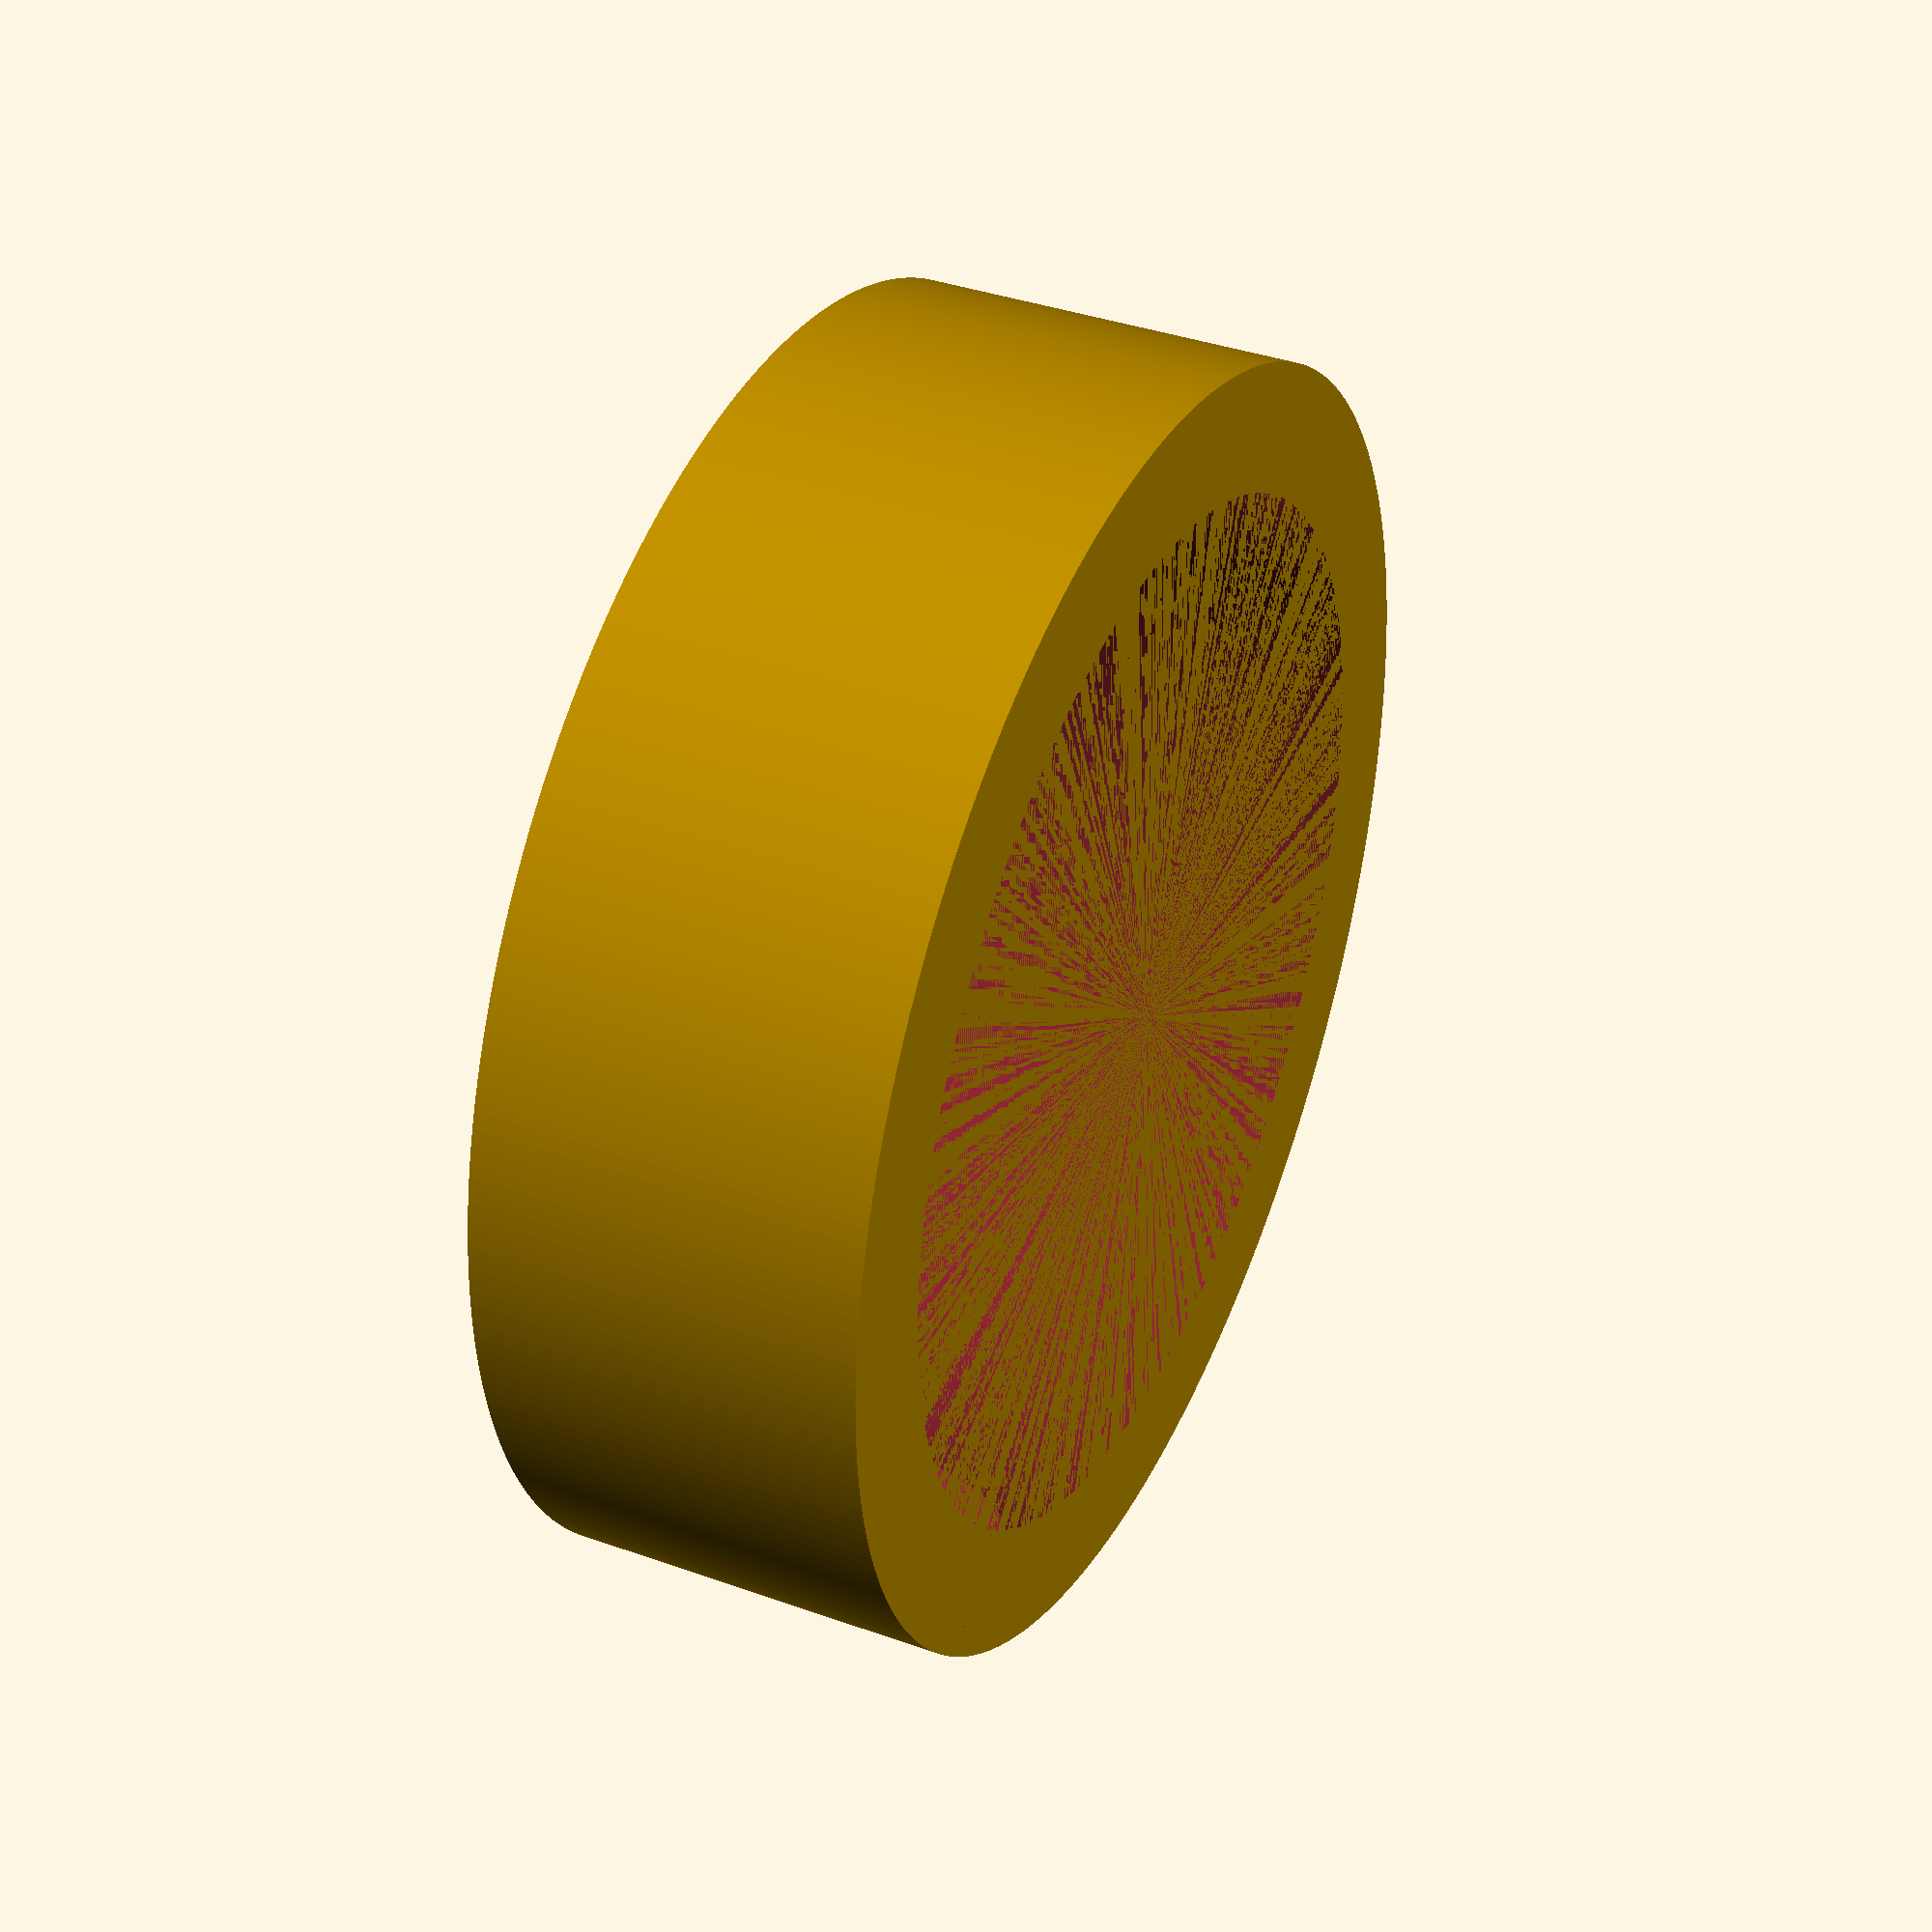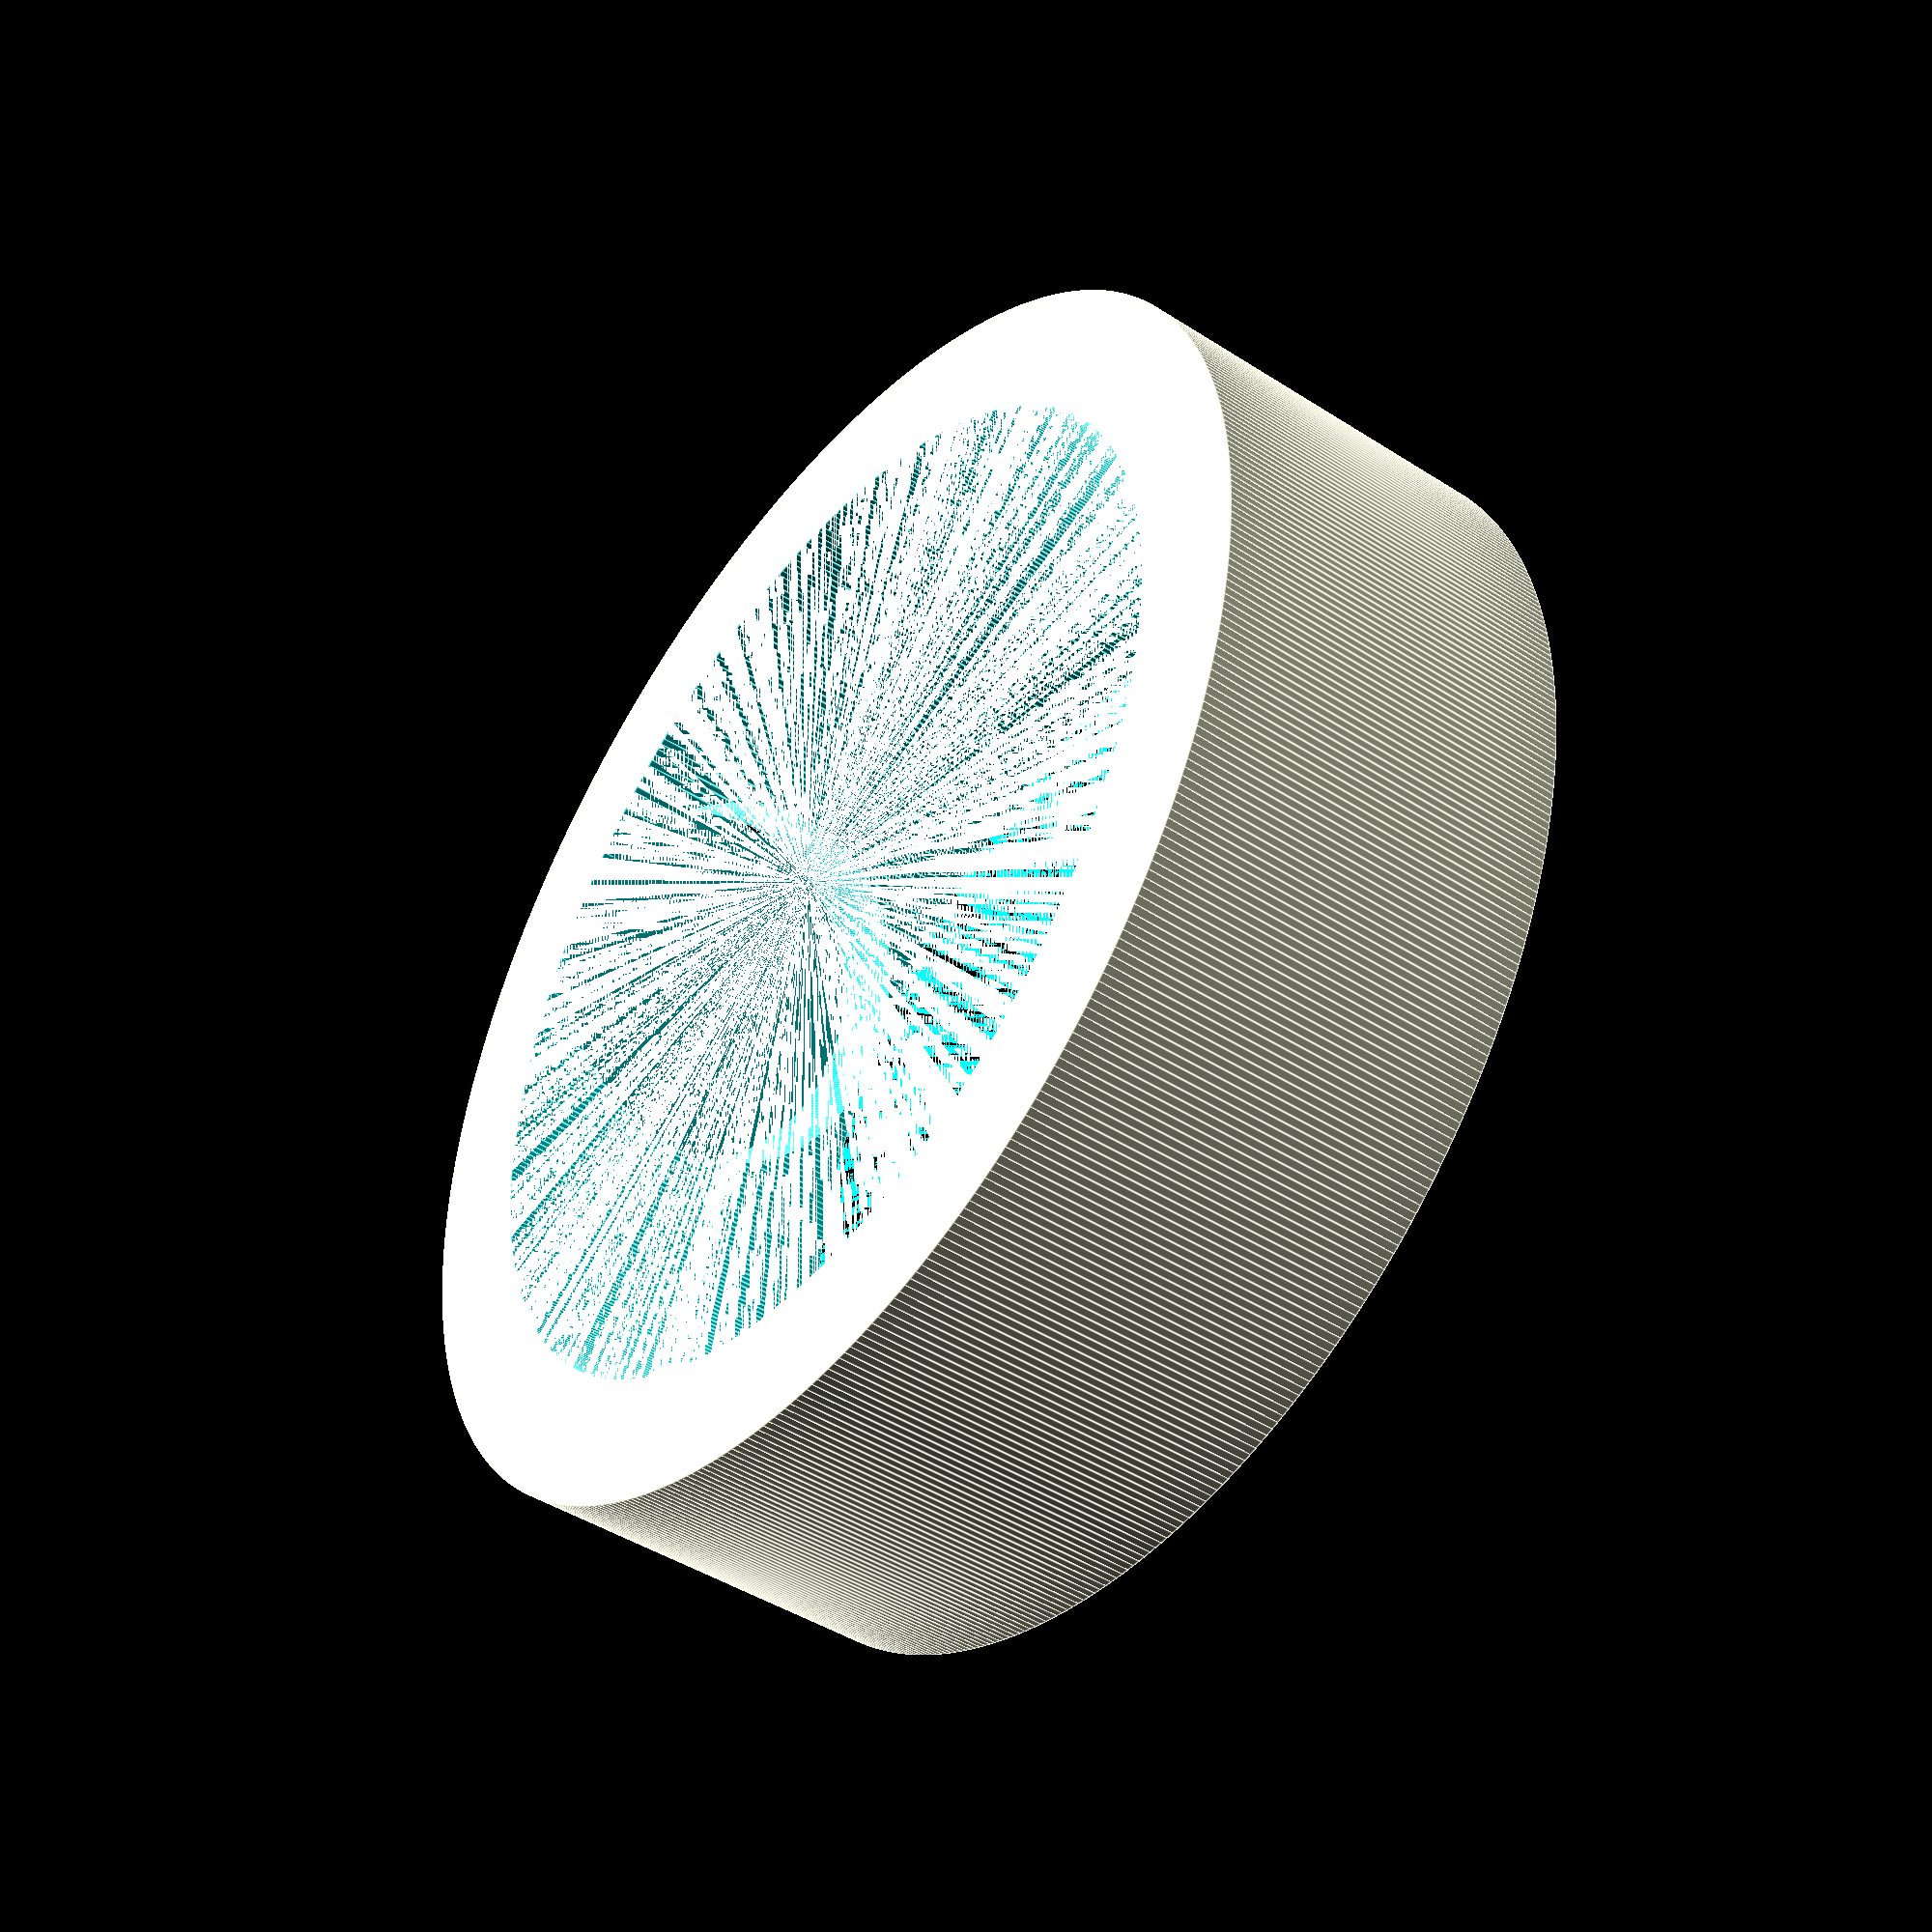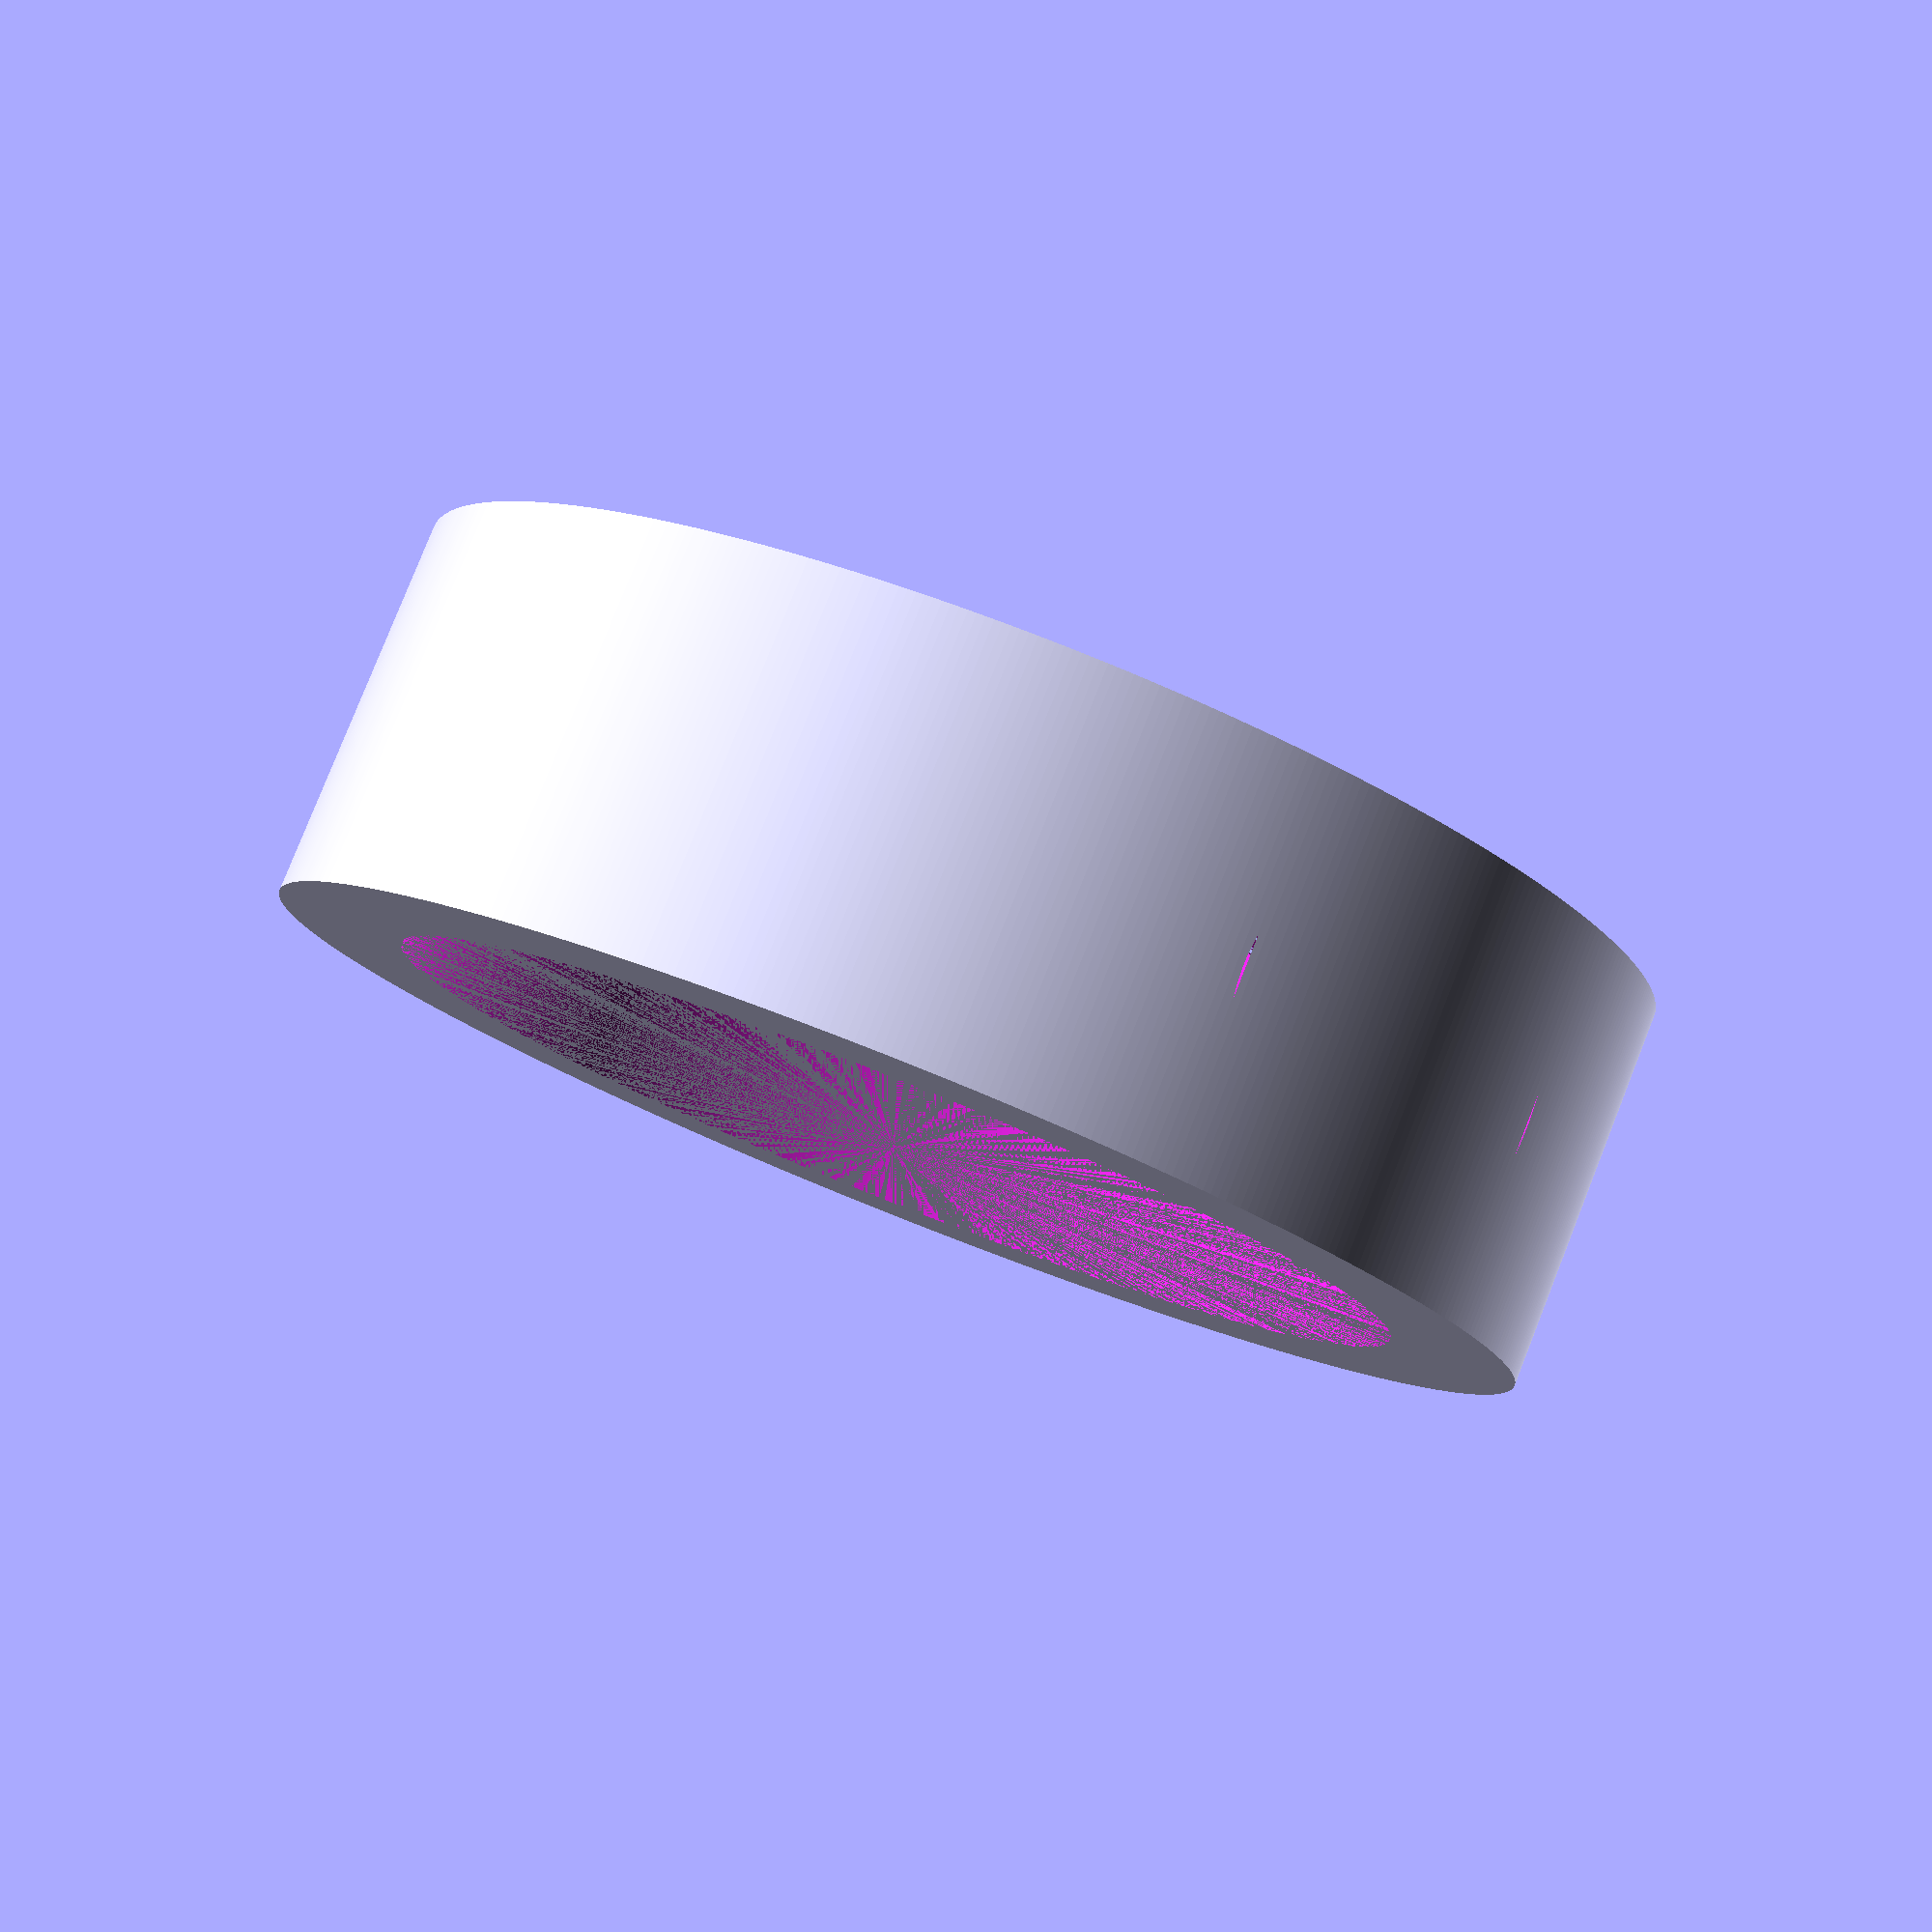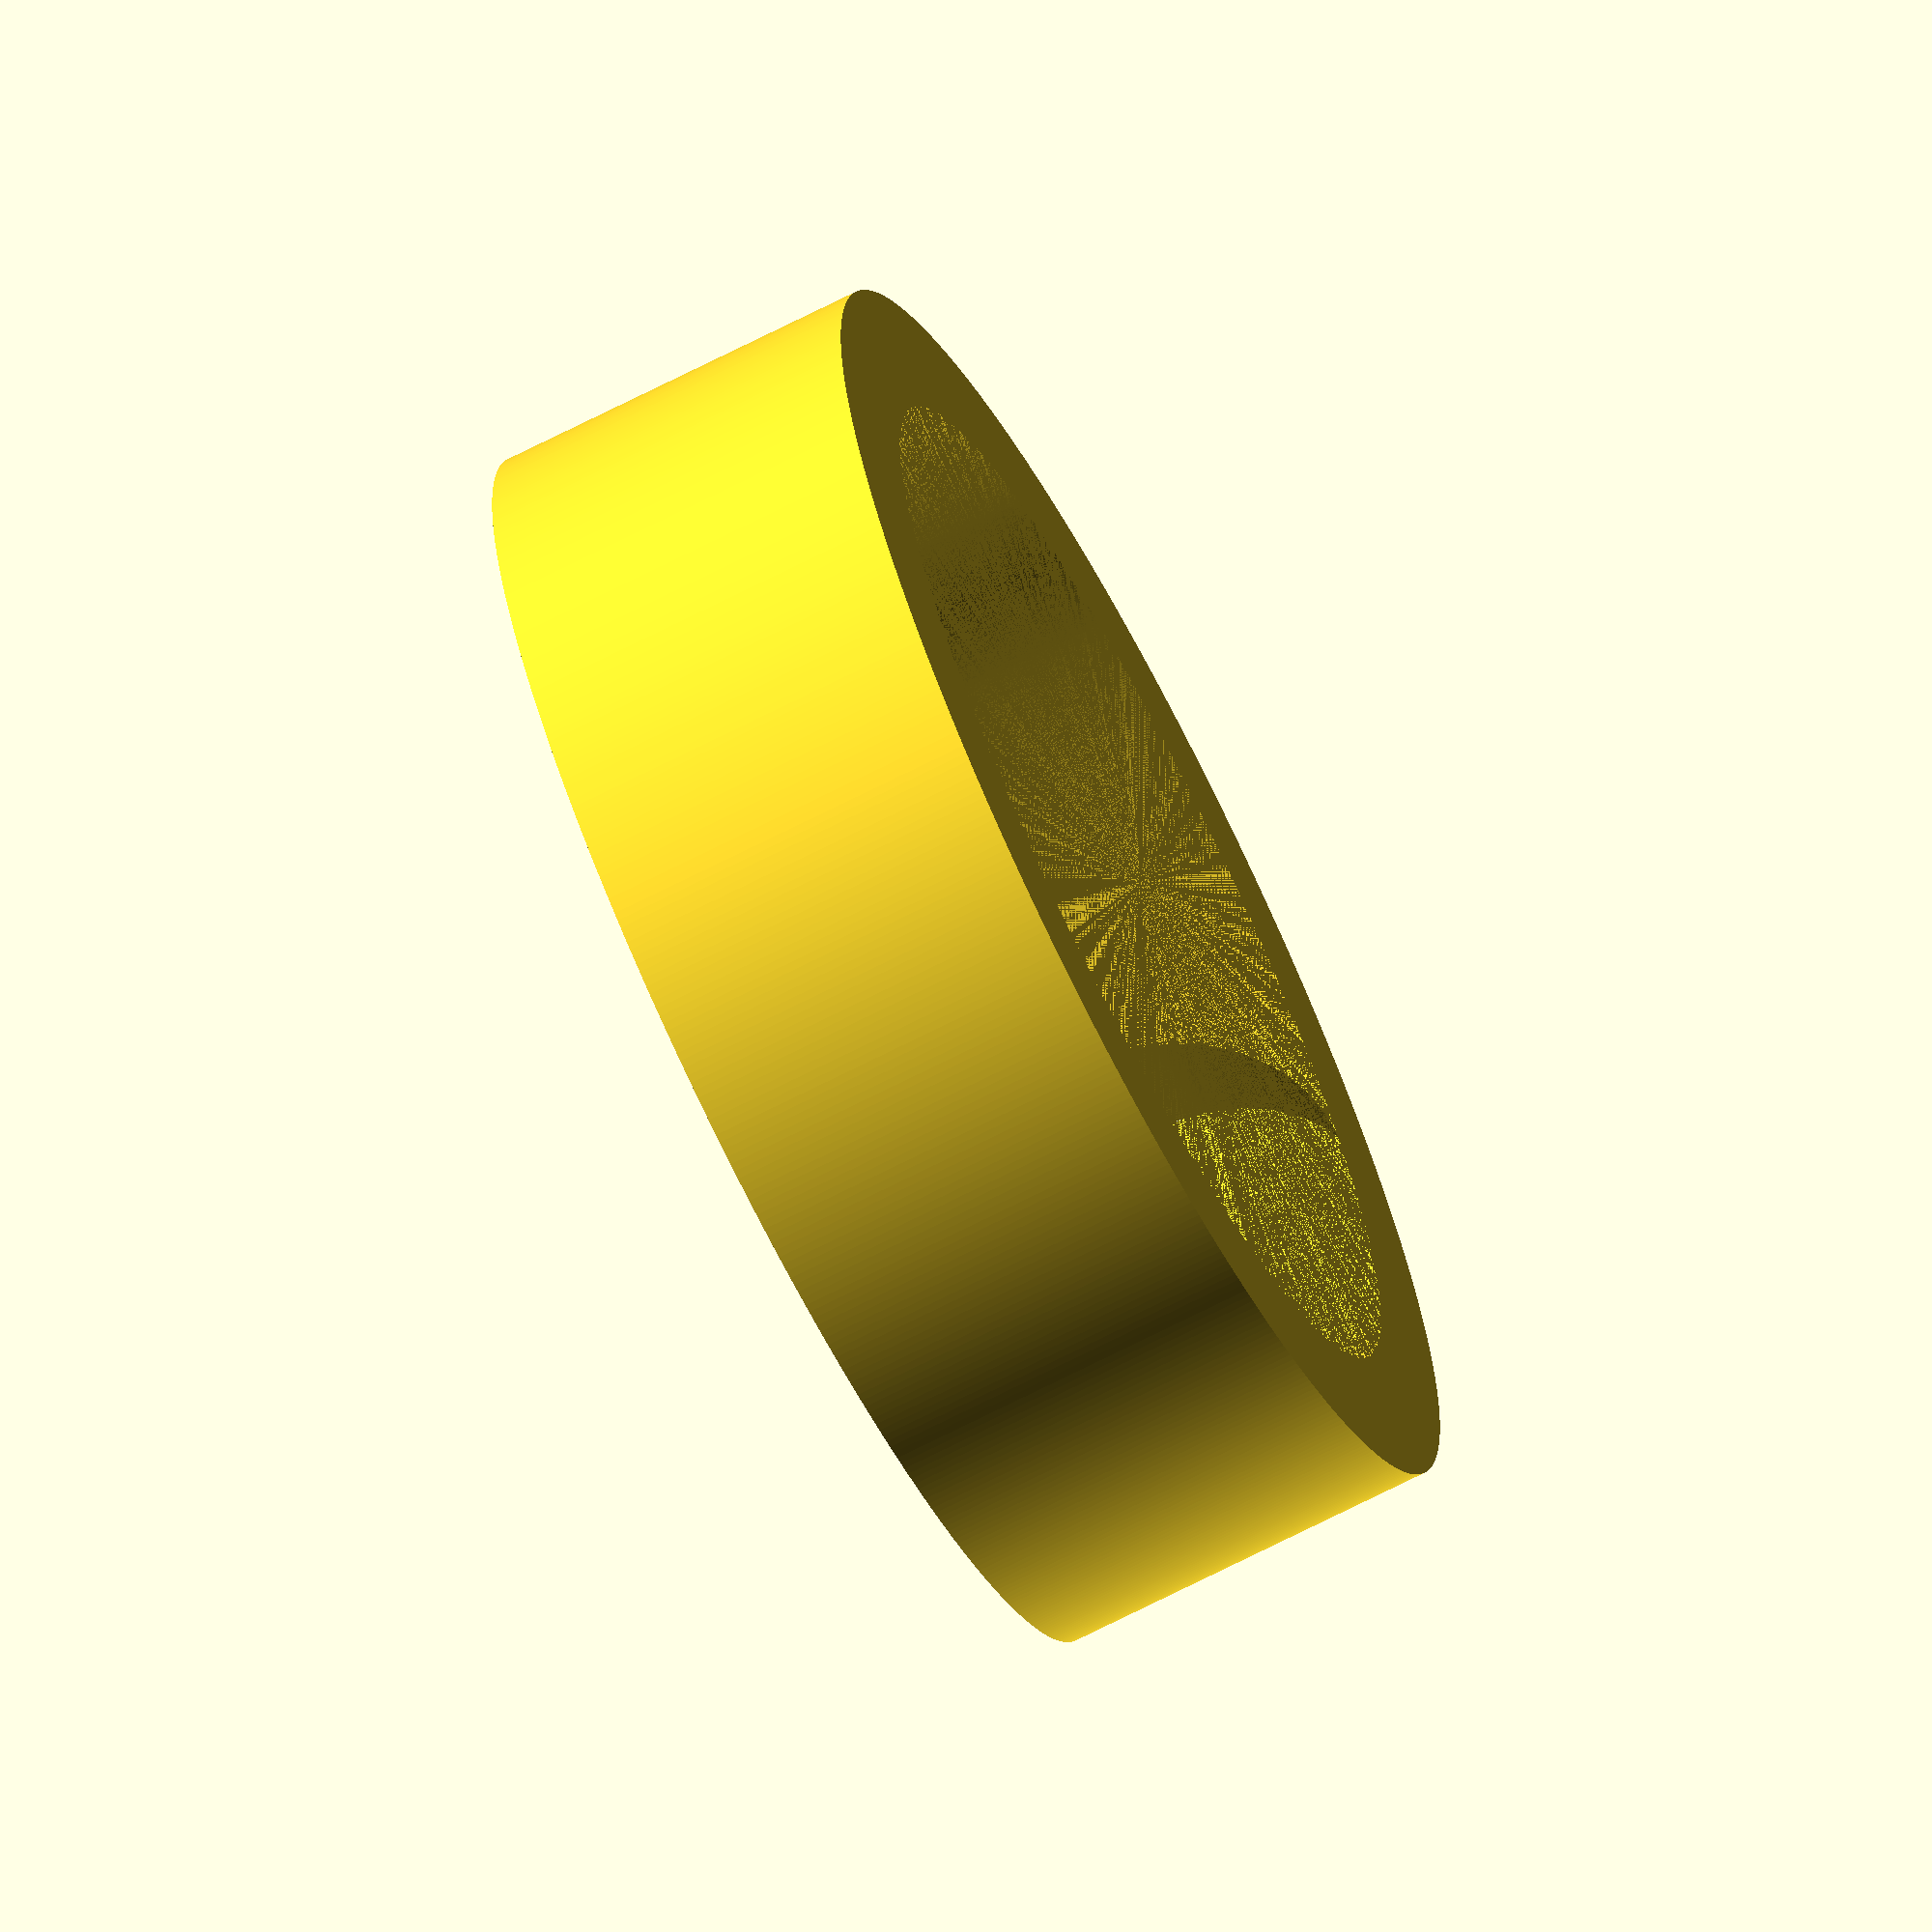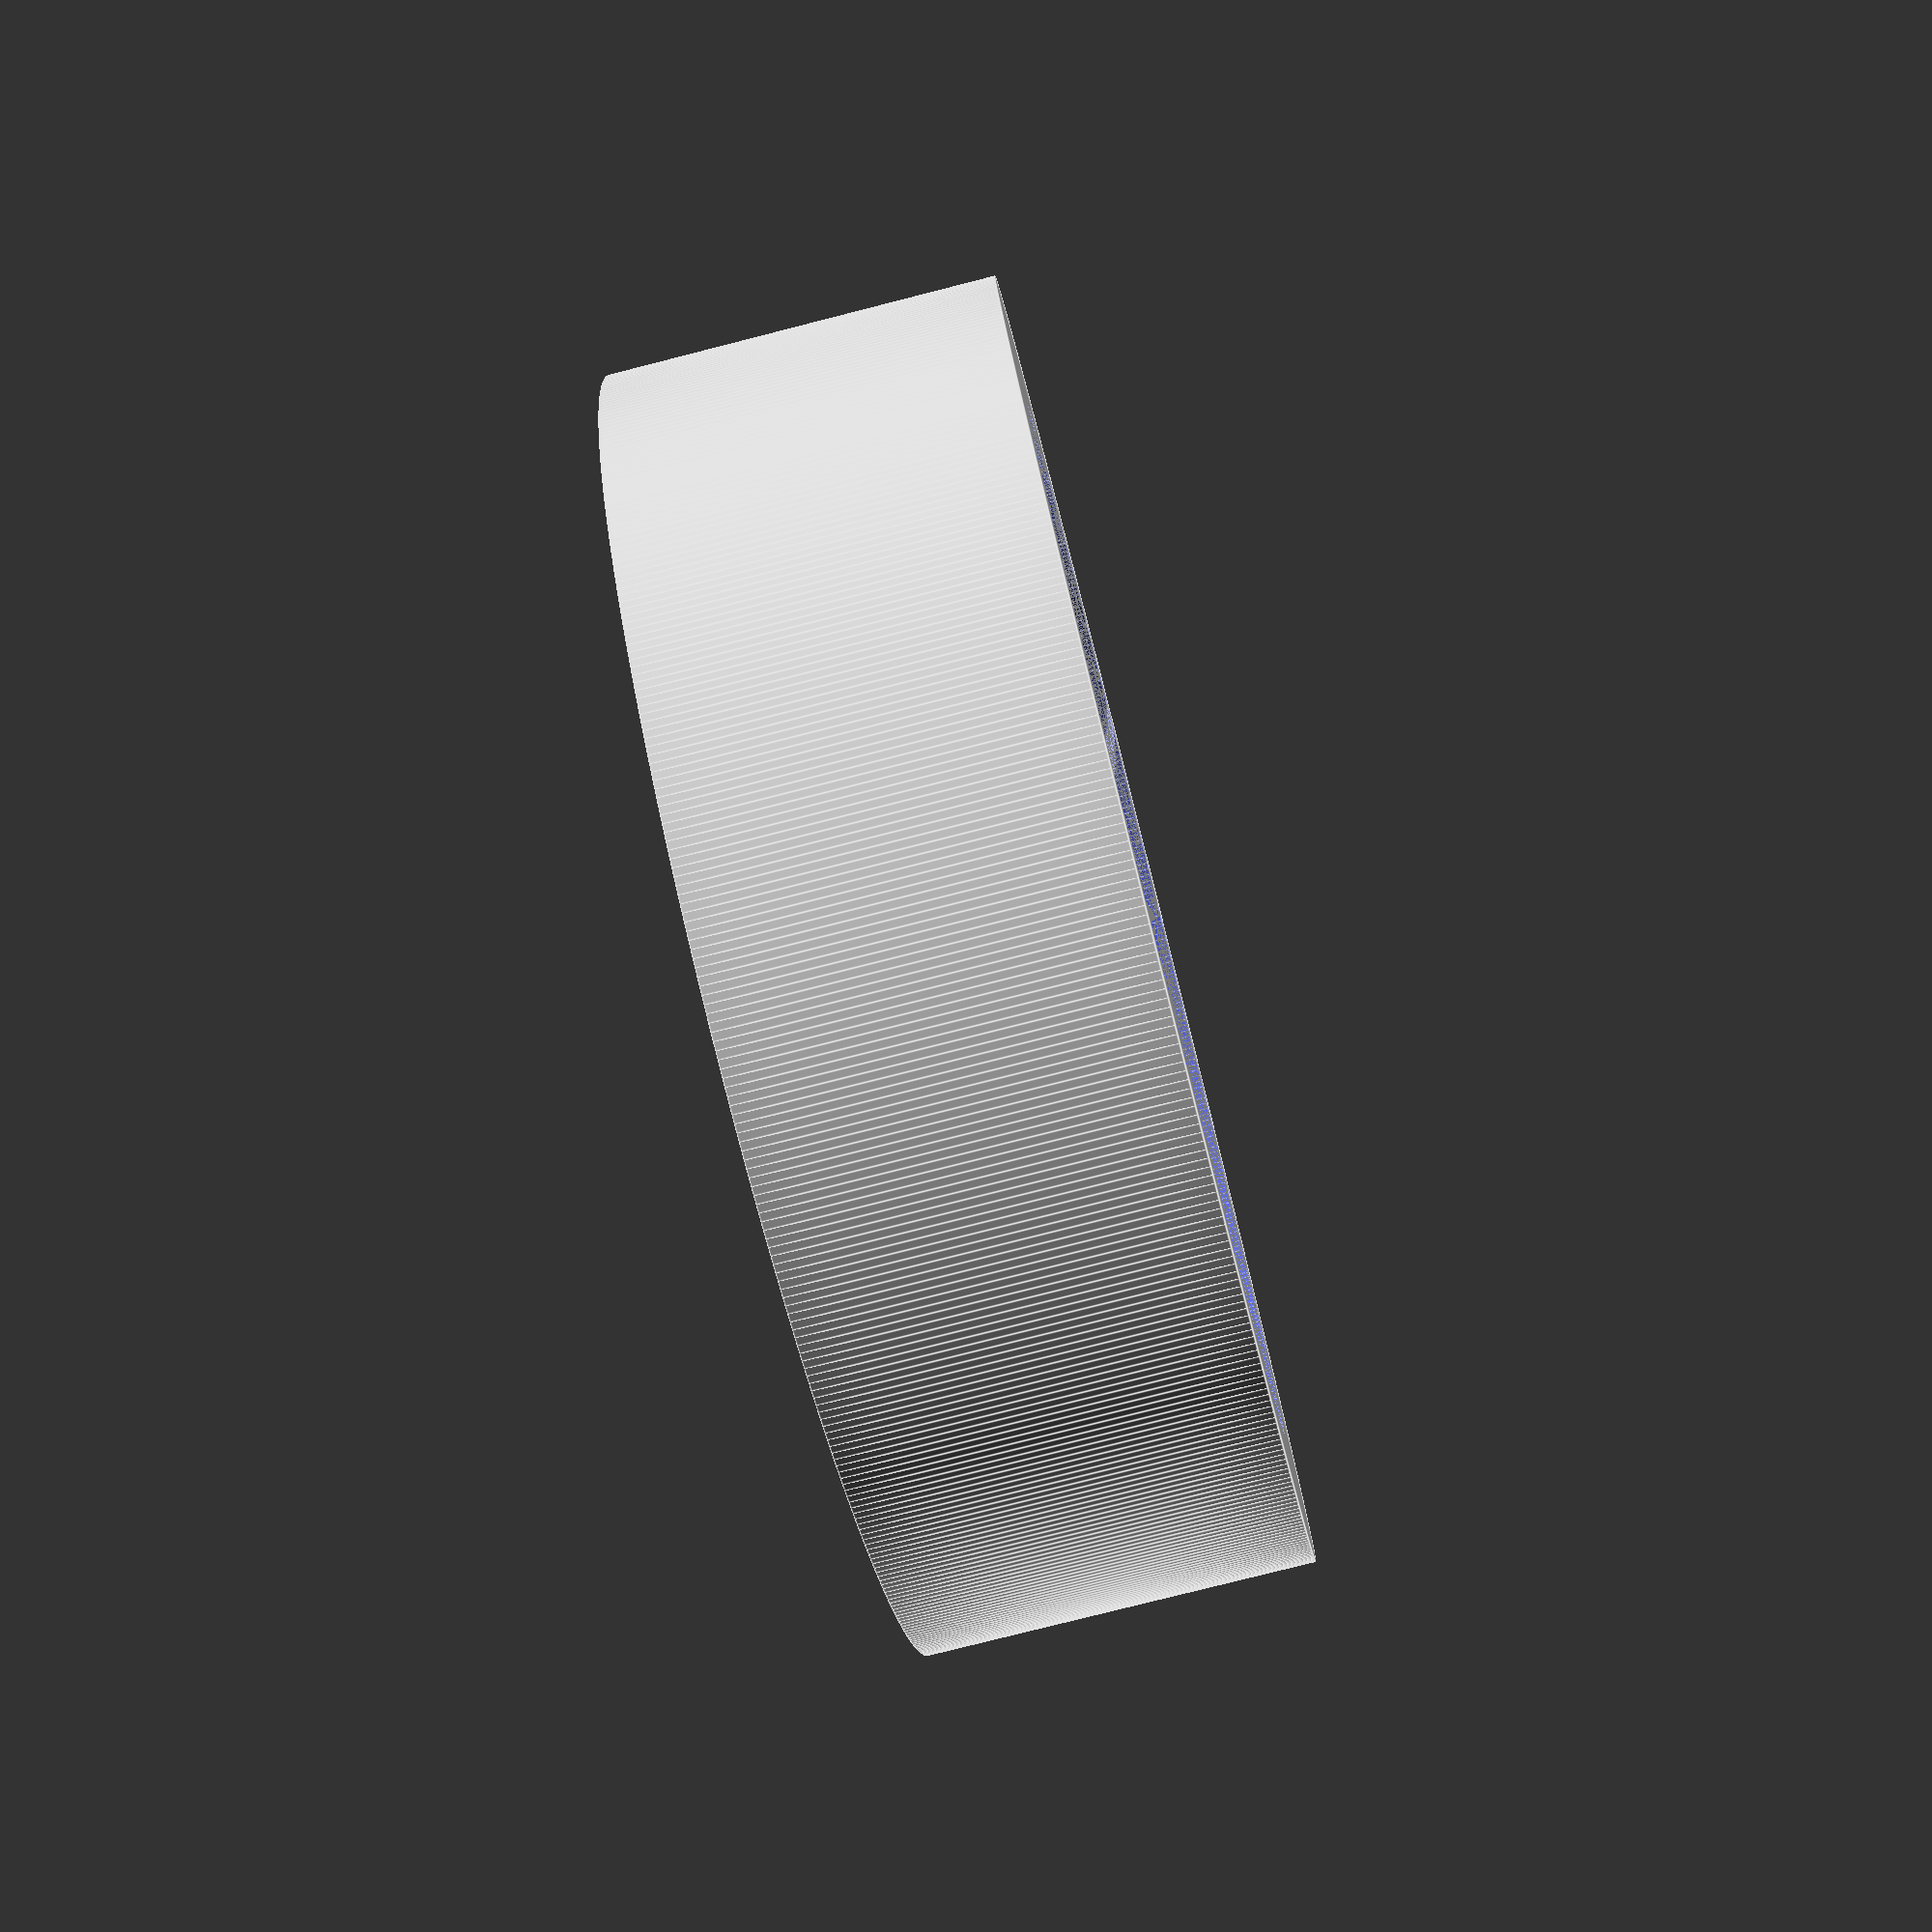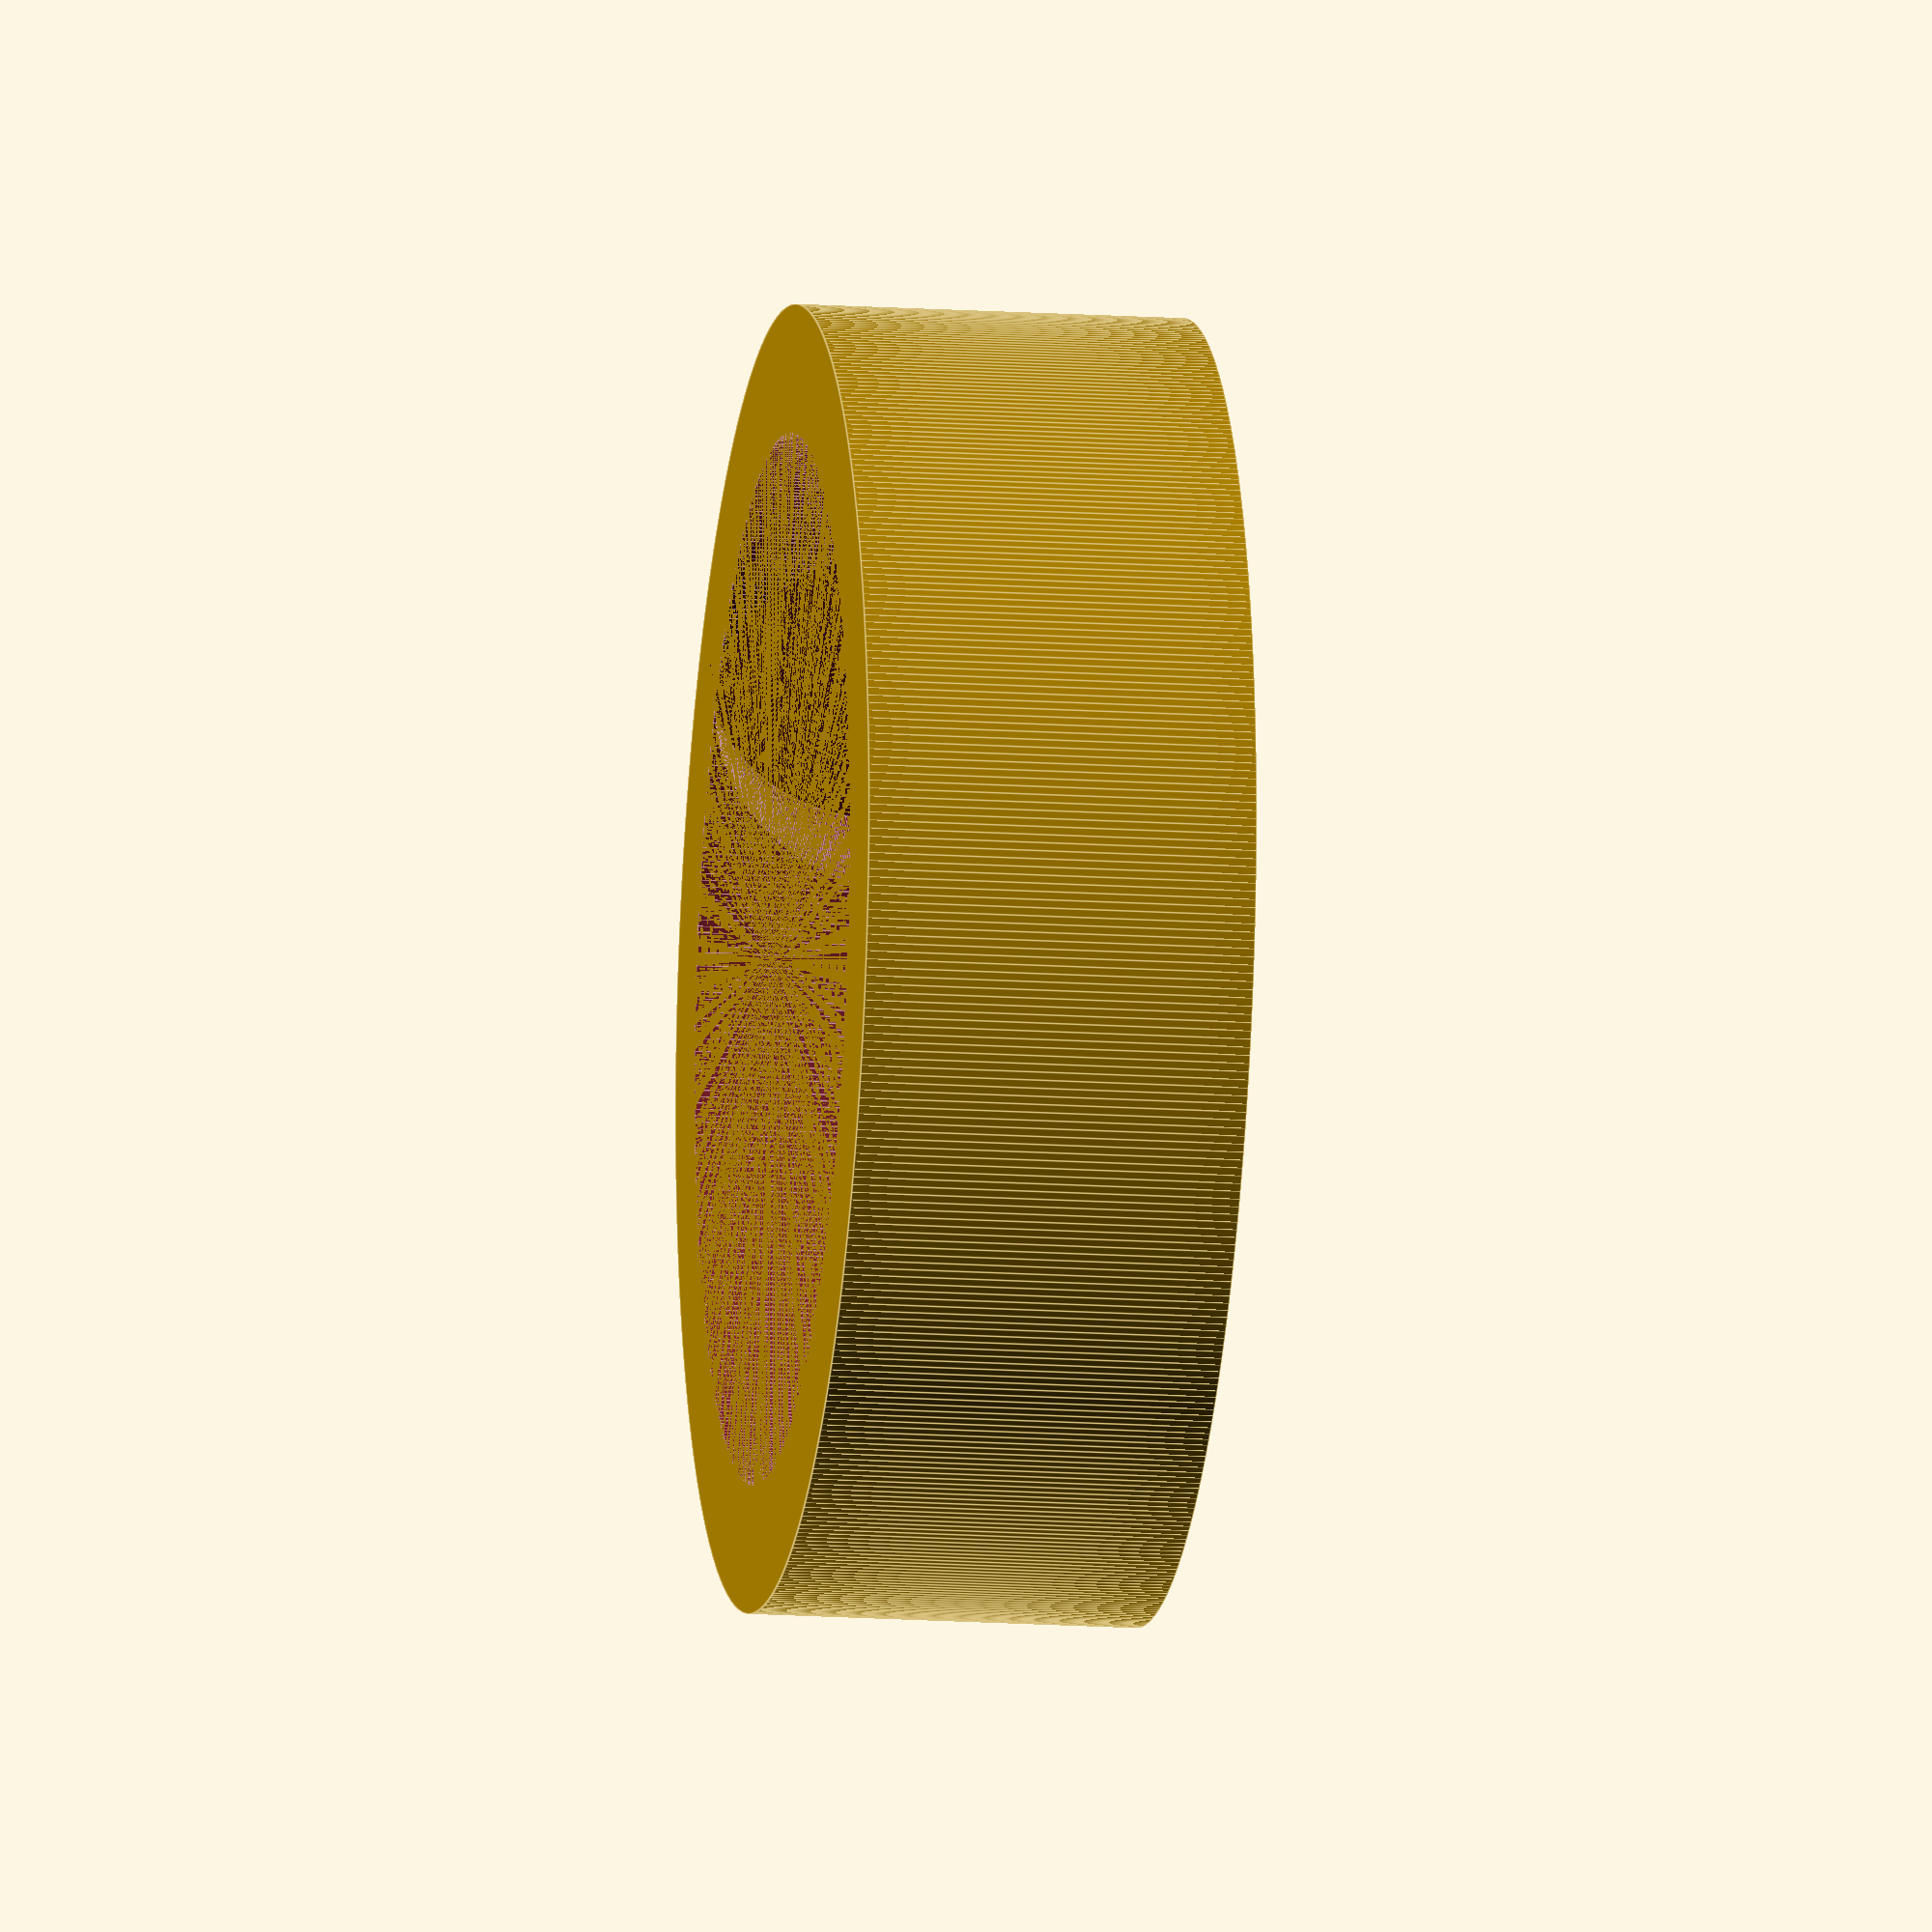
<openscad>
thickness = .5;
magnetRadius = 6.70/2;
fingerRadius = 18/2;
height = magnetRadius * 2;
magnetHeight = 1.7;
fingerRadiusOut = fingerRadius + thickness + magnetHeight;


difference() {
cylinder(height, fingerRadiusOut, fingerRadiusOut, $fn=500);
cylinder(height, fingerRadius, fingerRadius, $fn=500);
rotate([90, 0, 0]) translate([0 , height / 2, fingerRadius -magnetHeight / 2 ]) cylinder(magnetHeight * 1.5, magnetRadius, magnetRadius, $fn=500);
}


</openscad>
<views>
elev=143.1 azim=223.0 roll=245.1 proj=p view=wireframe
elev=224.1 azim=54.6 roll=307.1 proj=p view=edges
elev=279.2 azim=139.1 roll=201.6 proj=p view=wireframe
elev=69.4 azim=236.4 roll=297.2 proj=o view=wireframe
elev=258.2 azim=14.0 roll=75.7 proj=p view=edges
elev=194.1 azim=314.2 roll=98.5 proj=o view=edges
</views>
